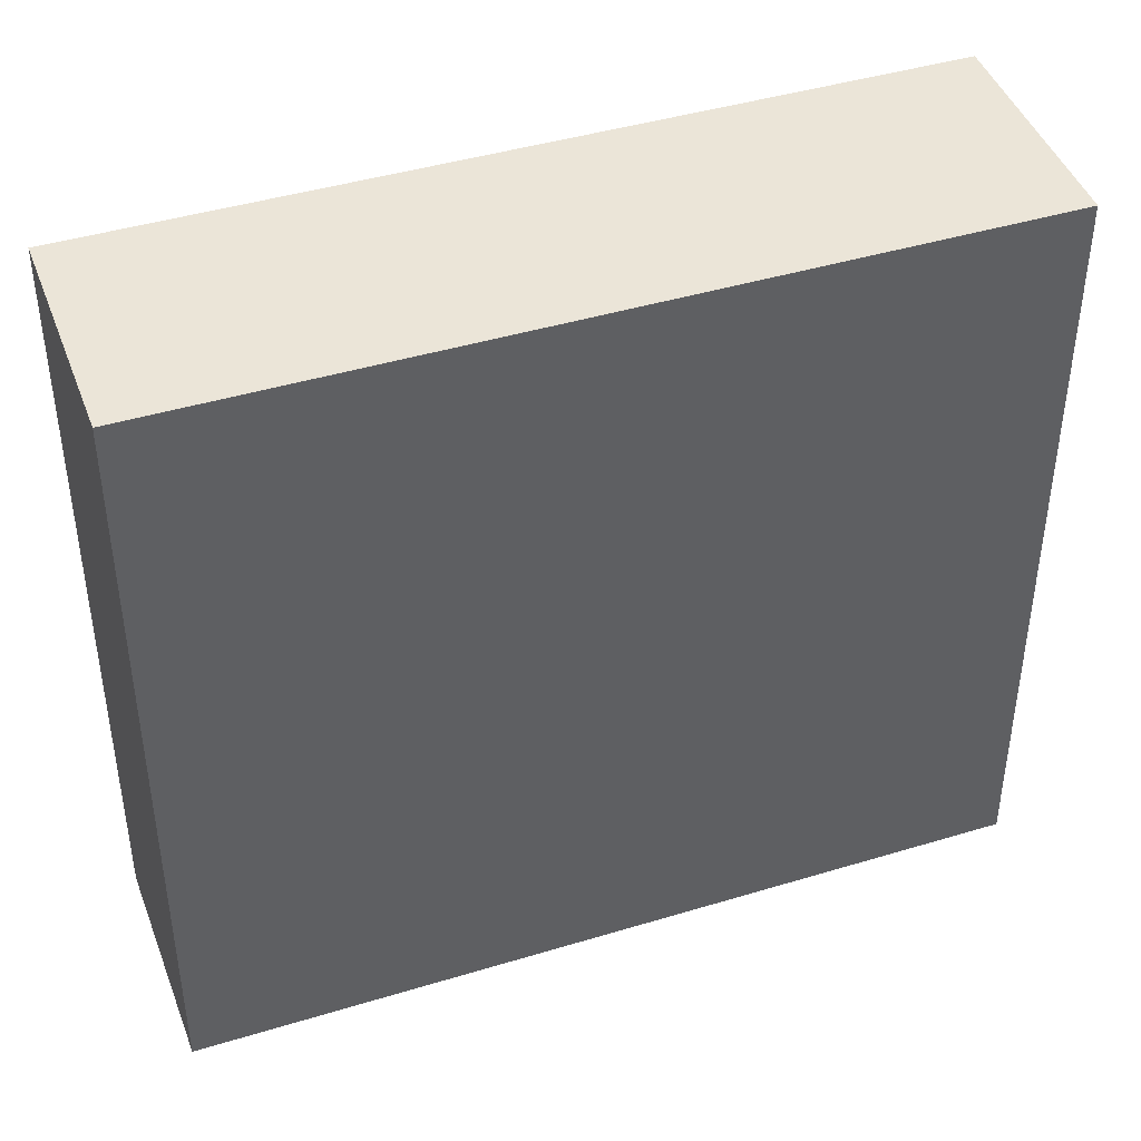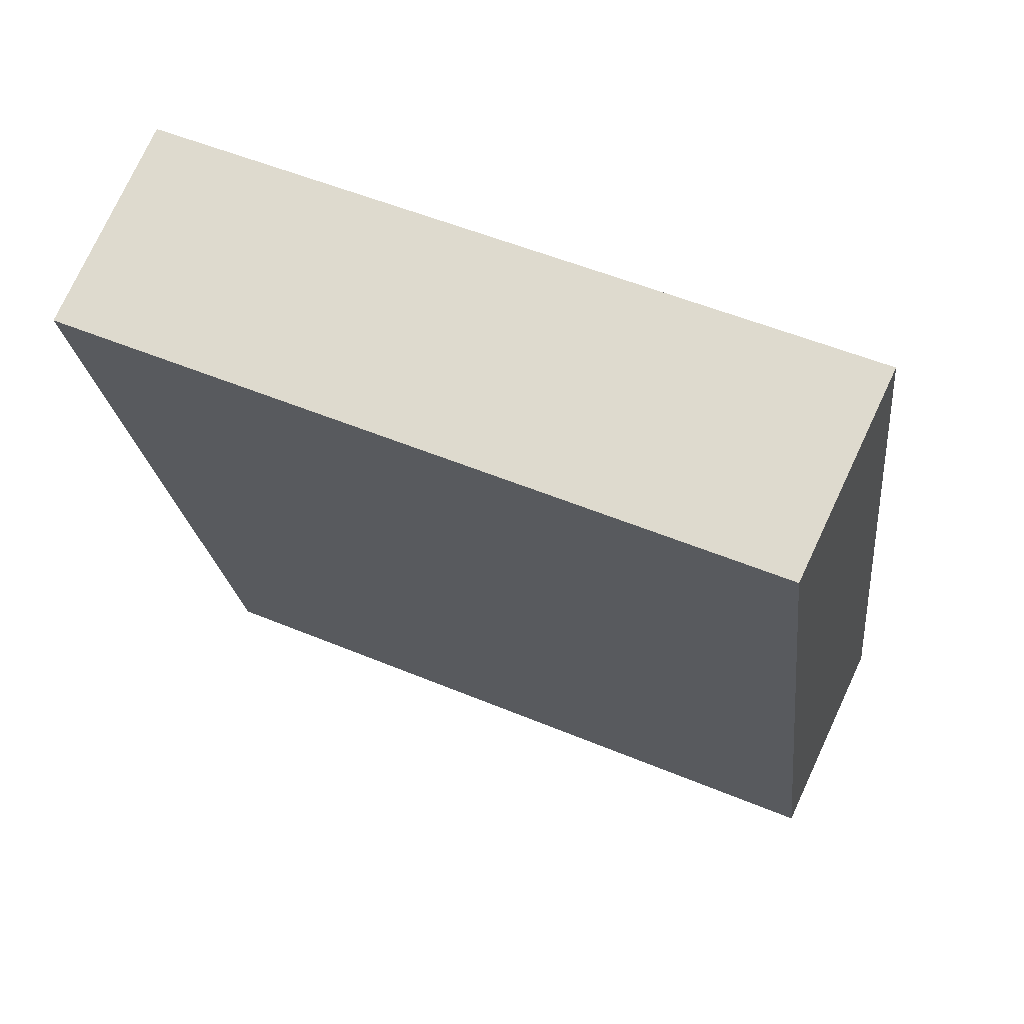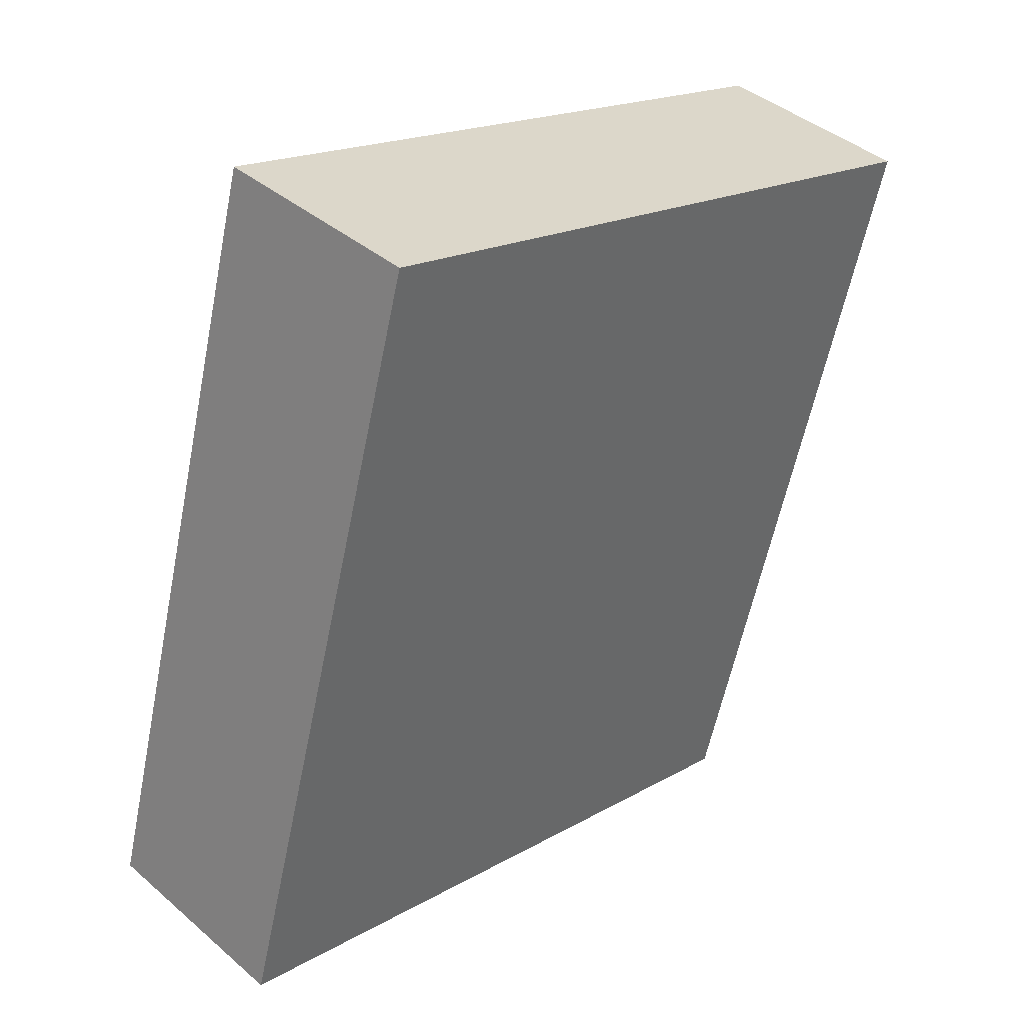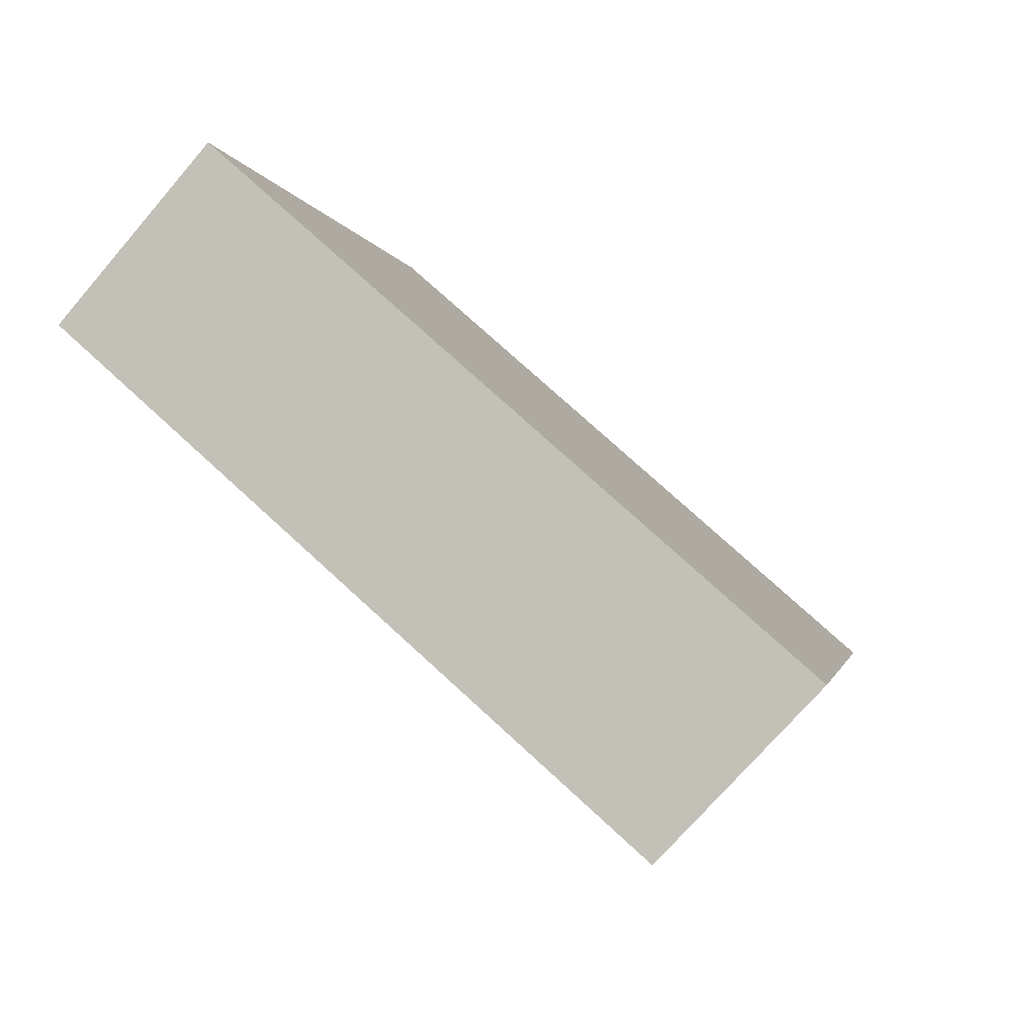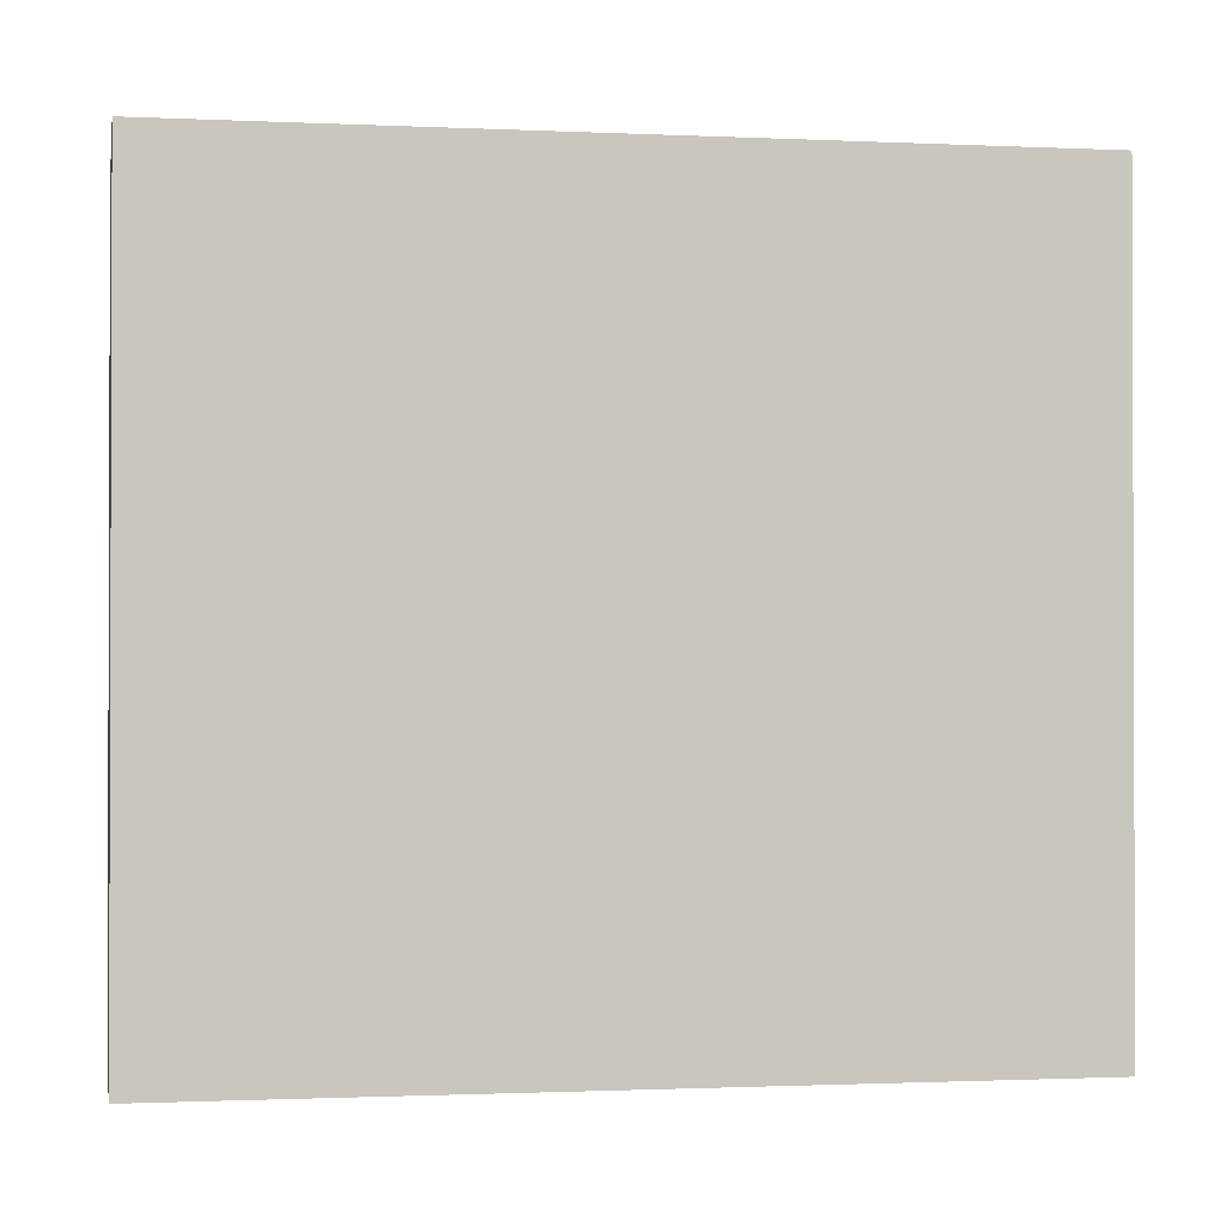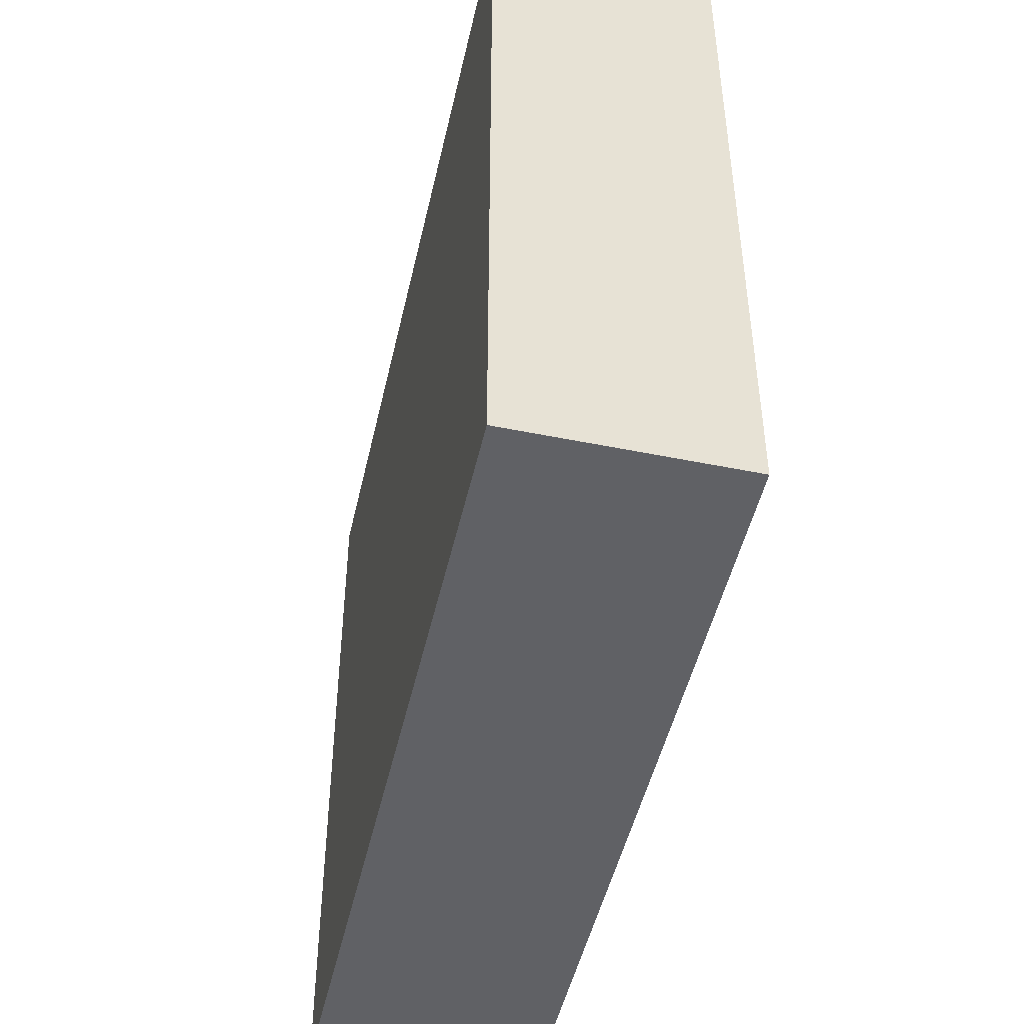
<metadata>
{"format":"obj","ext":"obj","renderer":"f3d","projection":"perspective","resolution":1024,"background":"white","views":[{"elev":42.9,"azim":86.0,"up":"+Y"},{"elev":53.1,"azim":114.0,"up":"+Z"},{"elev":18.7,"azim":42.8,"up":"+Z"},{"elev":76.4,"azim":132.4,"up":"+Z"},{"elev":-1.1,"azim":-84.2,"up":"+Y"},{"elev":-48.2,"azim":3.3,"up":"+Y"}]}
</metadata>
<code>
v  0 0 0
v  9.794 -9.968e-16 16.28
v  5.021 -1.082e-15 17.67
v  4.773 8.489e-17 -1.386
v  5.022 16.89 17.66
v  0.0003606 16.89 -0.0005343
v  4.773 16.68 -1.387
v  9.794 16.68 16.28
g defaultobject
f 1 2 3
f 2 1 4
f 5 1 3
f 1 5 6
f 6 4 1
f 4 6 7
f 4 8 2
f 8 4 7
f 2 5 3
f 5 2 8
f 8 6 5
f 6 8 7

</code>
